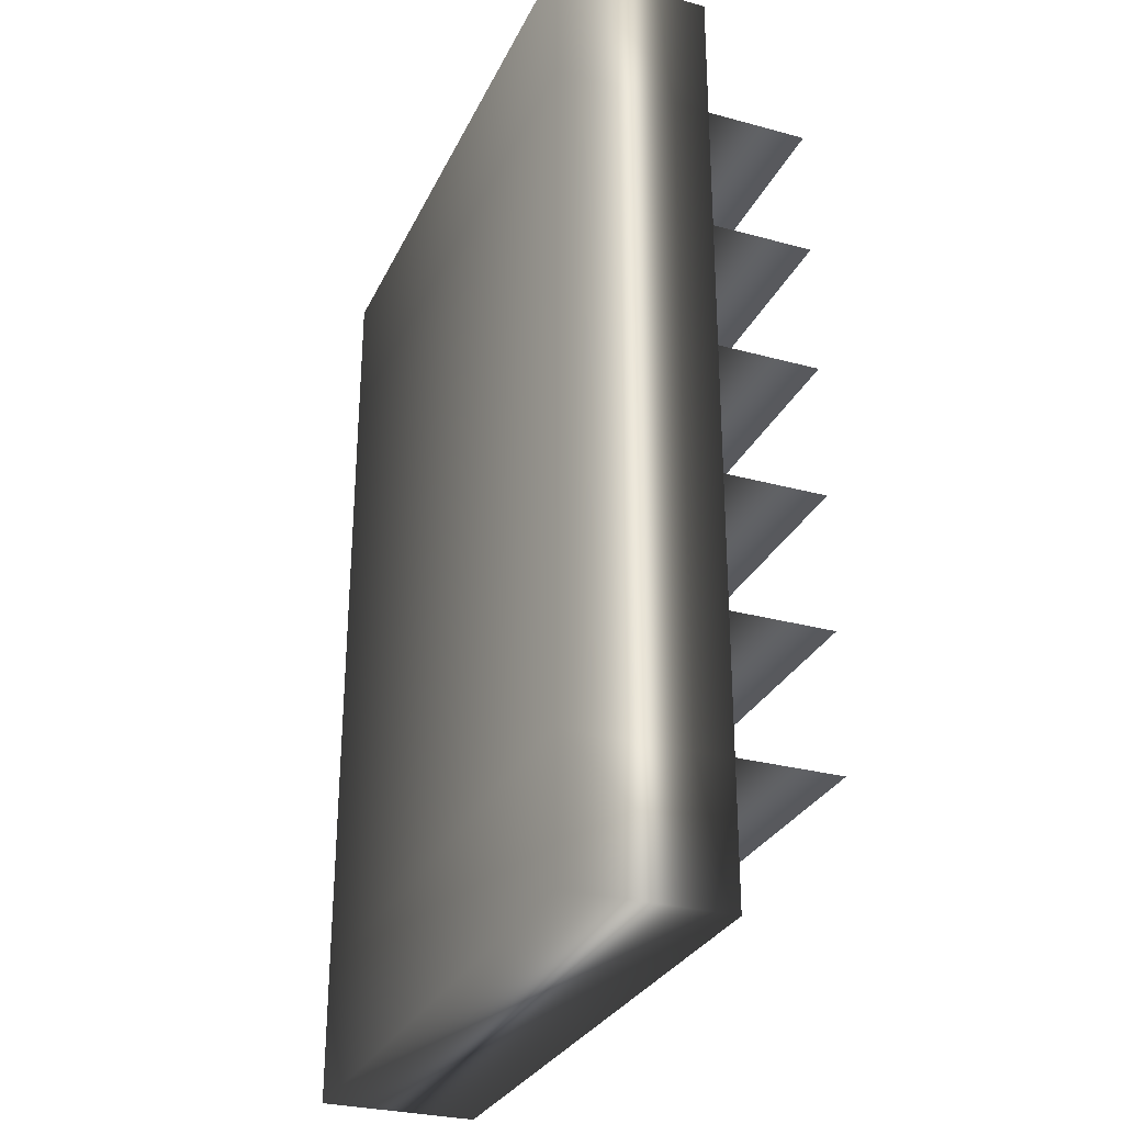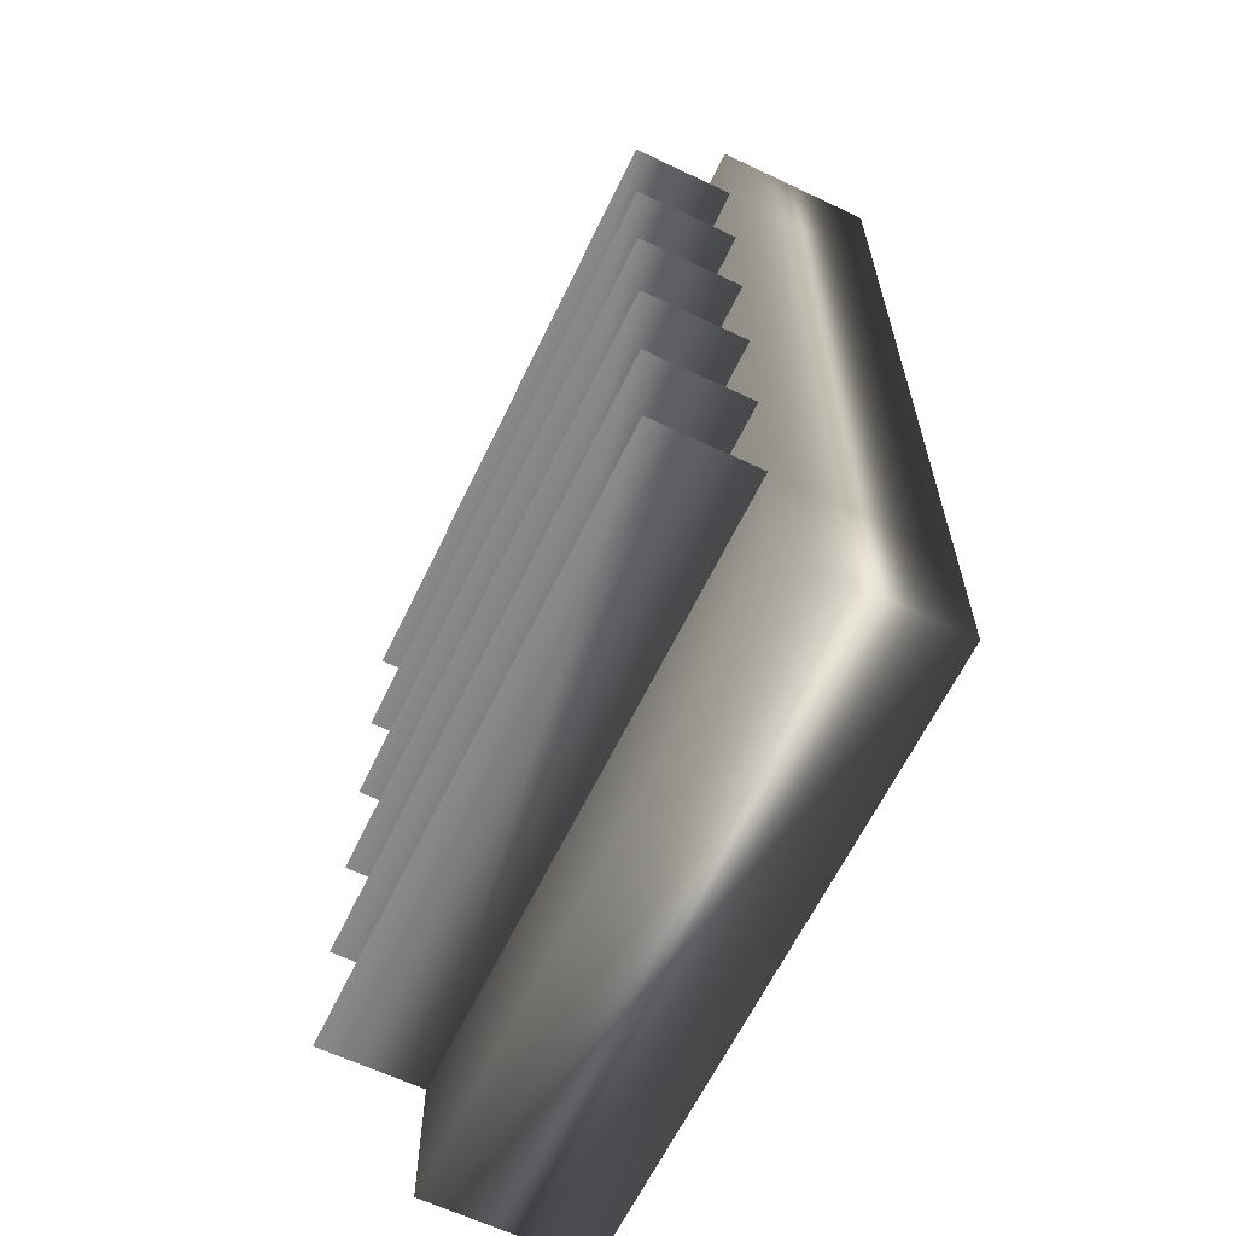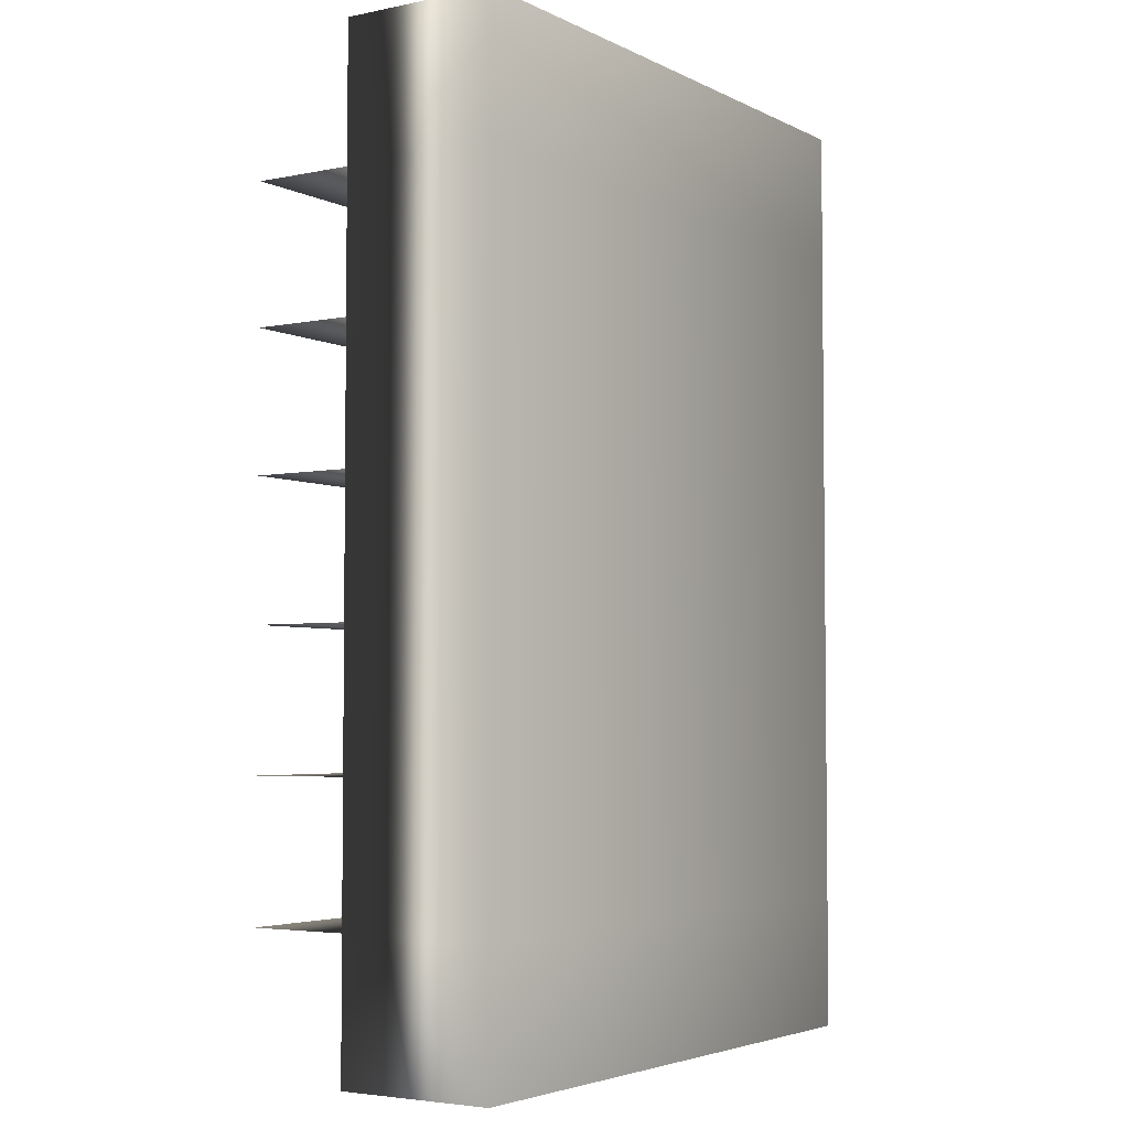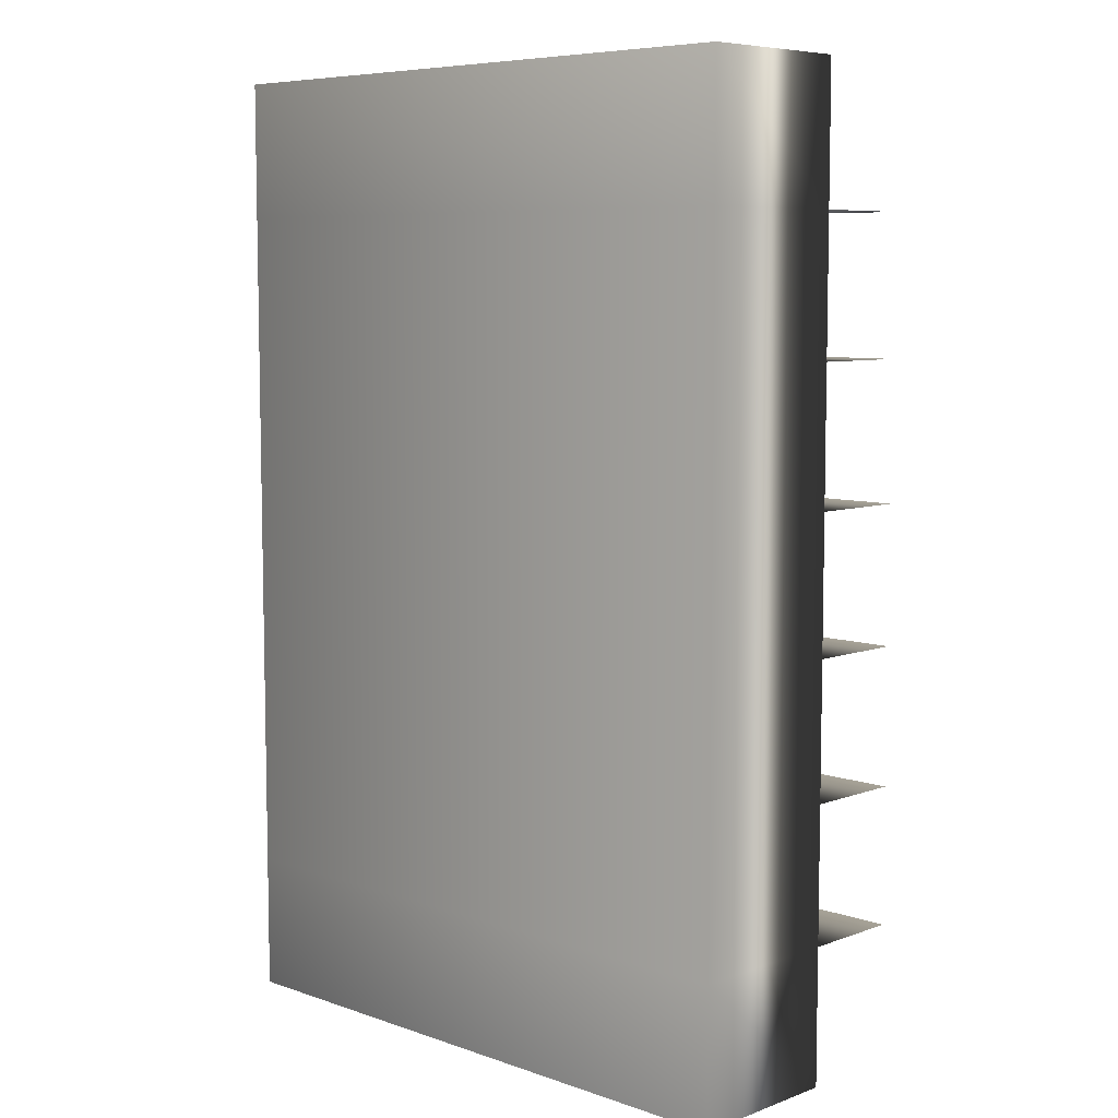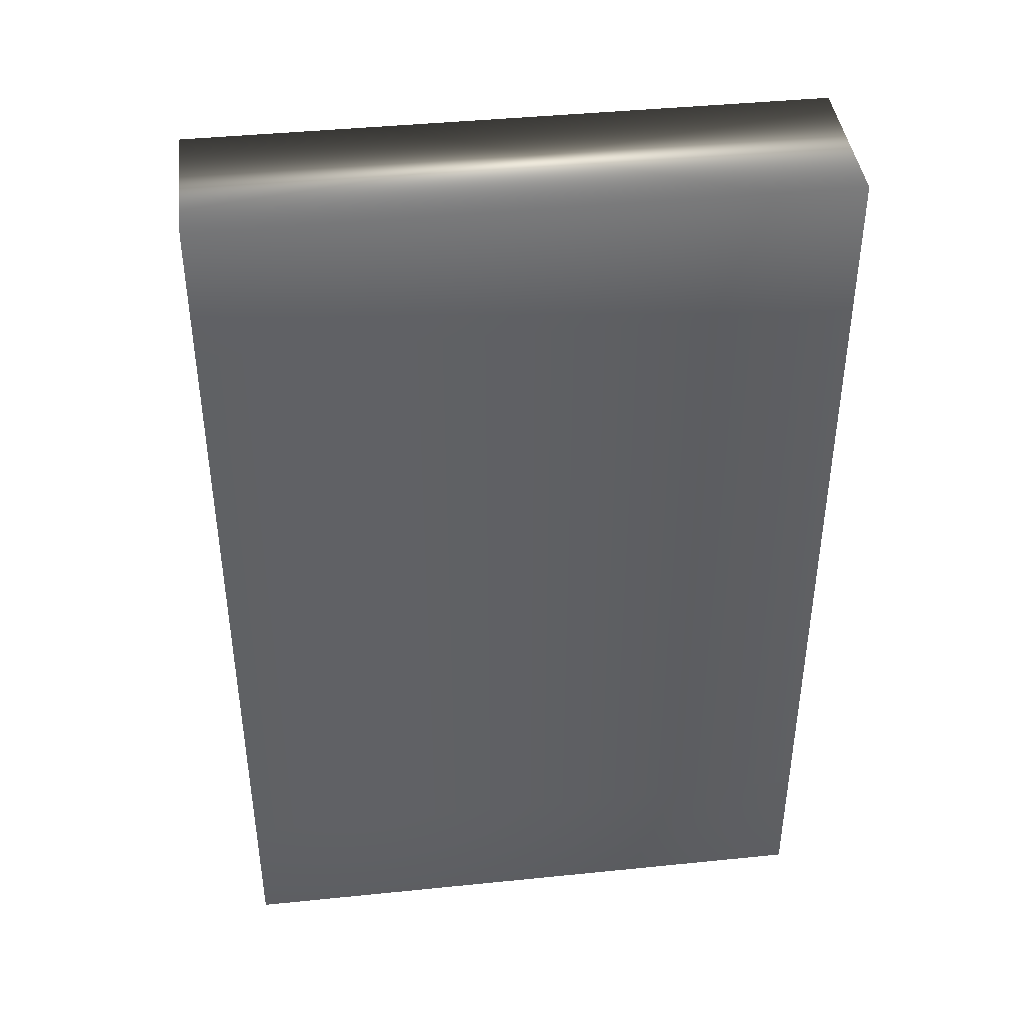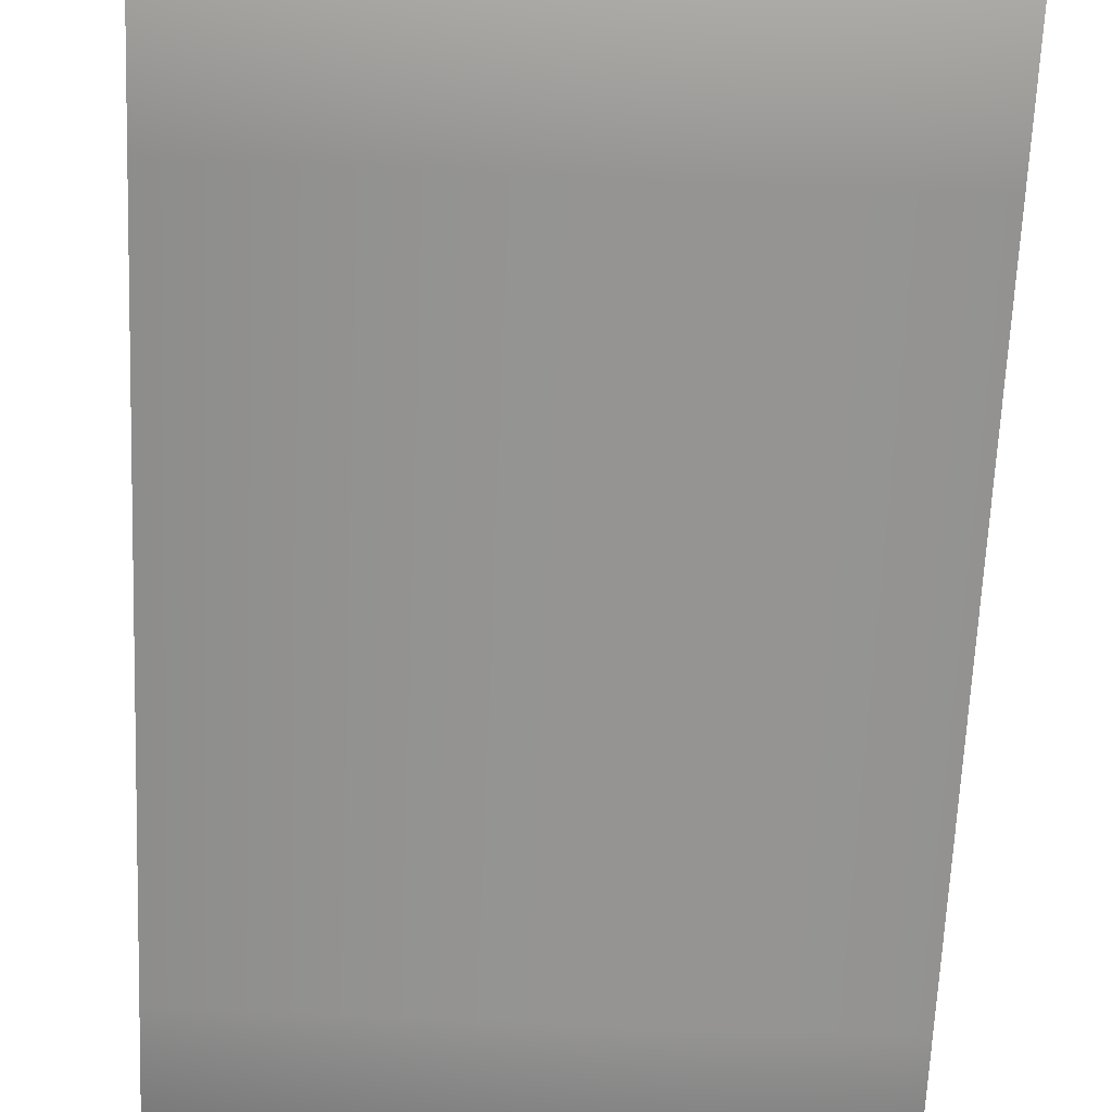
<metadata>
{"format":"obj","ext":"obj","renderer":"f3d","projection":"perspective","resolution":1024,"background":"white","views":[{"elev":-29.5,"azim":-111.8,"up":"+Y"},{"elev":-63.2,"azim":64.3,"up":"+Y"},{"elev":-4.0,"azim":123.5,"up":"+Y"},{"elev":7.2,"azim":-135.8,"up":"+Y"},{"elev":41.8,"azim":173.0,"up":"+Y"},{"elev":-67.1,"azim":-2.5,"up":"+Z"}]}
</metadata>
<code>
o Cube.010
v -1.153 -0.02158 0.2928
v -1.153 3.517 0.2928
v -1.153 -0.02158 -0.2928
v -1.153 3.517 -0.2928
v 1.153 -0.02158 0.2928
v 1.153 3.517 0.2928
v 1.153 -0.02158 -0.2928
v 1.153 3.517 -0.2928
v -1.153 0.484 0.2928
v -1.153 0.9895 0.2928
v -1.153 1.495 0.2928
v -1.153 2.001 0.2928
v -1.153 2.506 0.2928
v -1.153 3.012 0.2928
v -1.153 3.012 -0.2928
v -1.153 2.506 -0.2928
v -1.153 2.001 -0.2928
v -1.153 1.495 -0.2928
v -1.153 0.9895 -0.2928
v -1.153 0.484 -0.2928
v 1.153 3.012 -0.2928
v 1.153 2.506 -0.2928
v 1.153 2.001 -0.2928
v 1.153 1.495 -0.2928
v 1.153 0.9895 -0.2928
v 1.153 0.484 -0.2928
v 1.153 3.012 0.2928
v 1.153 2.506 0.2928
v 1.153 2.001 0.2928
v 1.153 1.495 0.2928
v 1.153 0.9895 0.2928
v 1.153 0.484 0.2928
v -1.153 0.484 0.6714
v -1.153 0.9895 0.6714
v -1.153 1.495 0.6714
v -1.153 2.001 0.6714
v -1.153 2.506 0.6714
v -1.153 3.012 0.6714
v 1.153 3.012 0.6714
v 1.153 2.506 0.6714
v 1.153 2.001 0.6714
v 1.153 1.495 0.6714
v 1.153 0.9895 0.6714
v 1.153 0.484 0.6714
f 14 2 4 15
f 15 4 8 21
f 21 8 6 27
f 27 6 2 14
f 3 7 5 1
f 8 4 2 6
f 5 32 9 1
f 32 31 10 9
f 31 30 11 10
f 30 29 12 11
f 29 28 13 12
f 28 27 14 13
f 7 26 32 5
f 26 25 31 32
f 25 24 30 31
f 24 23 29 30
f 23 22 28 29
f 22 21 27 28
f 3 20 26 7
f 20 19 25 26
f 19 18 24 25
f 18 17 23 24
f 17 16 22 23
f 16 15 21 22
f 1 9 20 3
f 9 10 19 20
f 10 11 18 19
f 11 12 17 18
f 12 13 16 17
f 13 14 15 16
f 14 38 39 27
f 12 36 41 29
f 10 34 43 31
f 13 37 40 28
f 11 35 42 30
f 9 33 44 32

</code>
